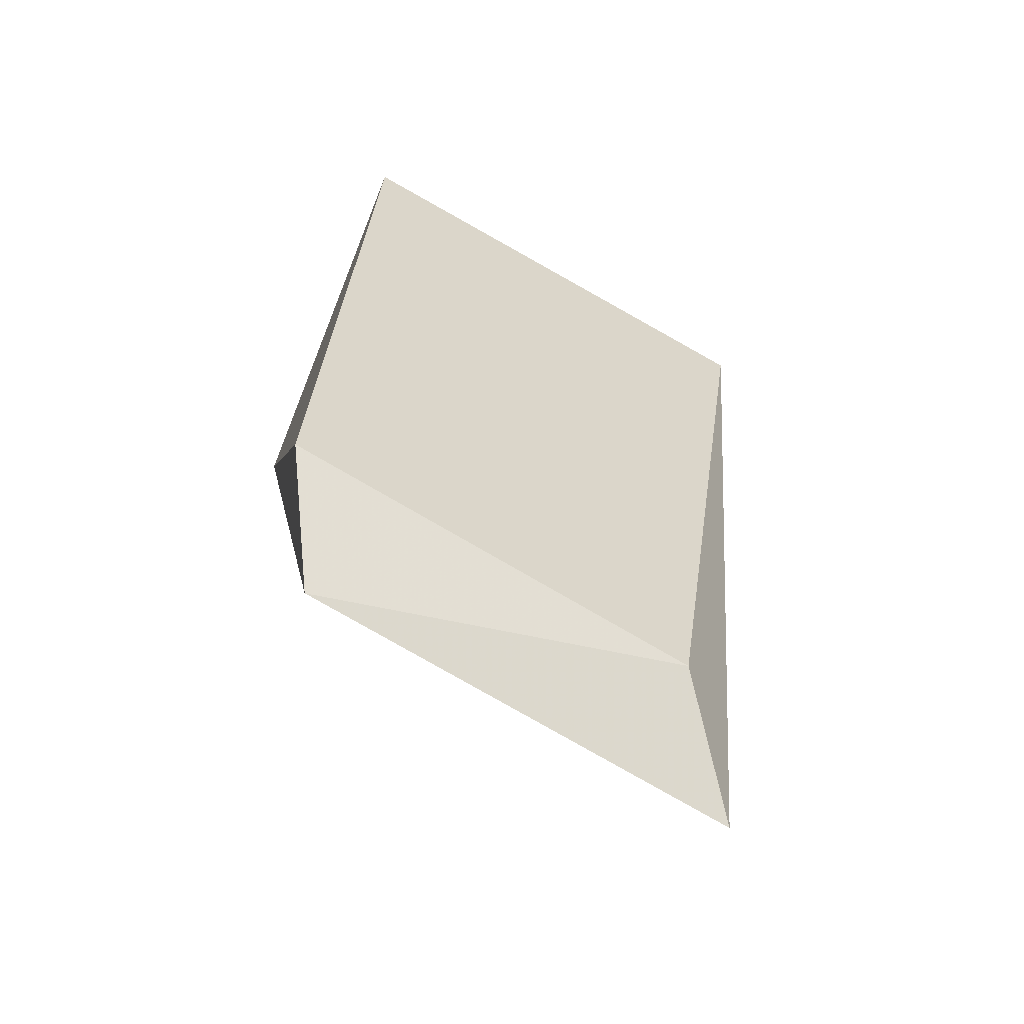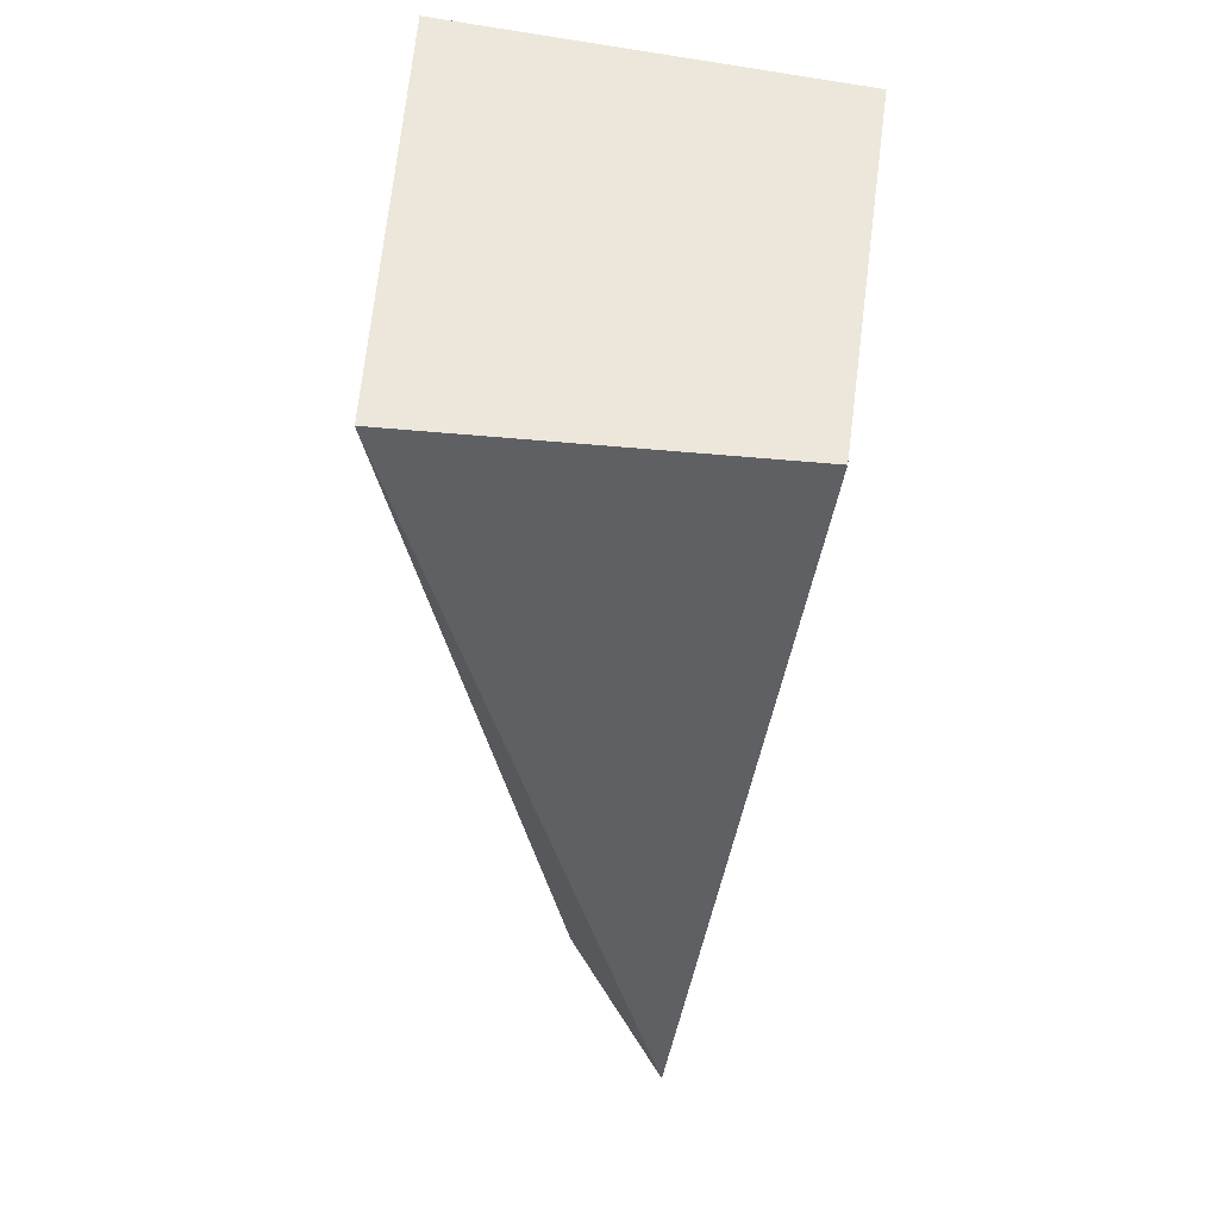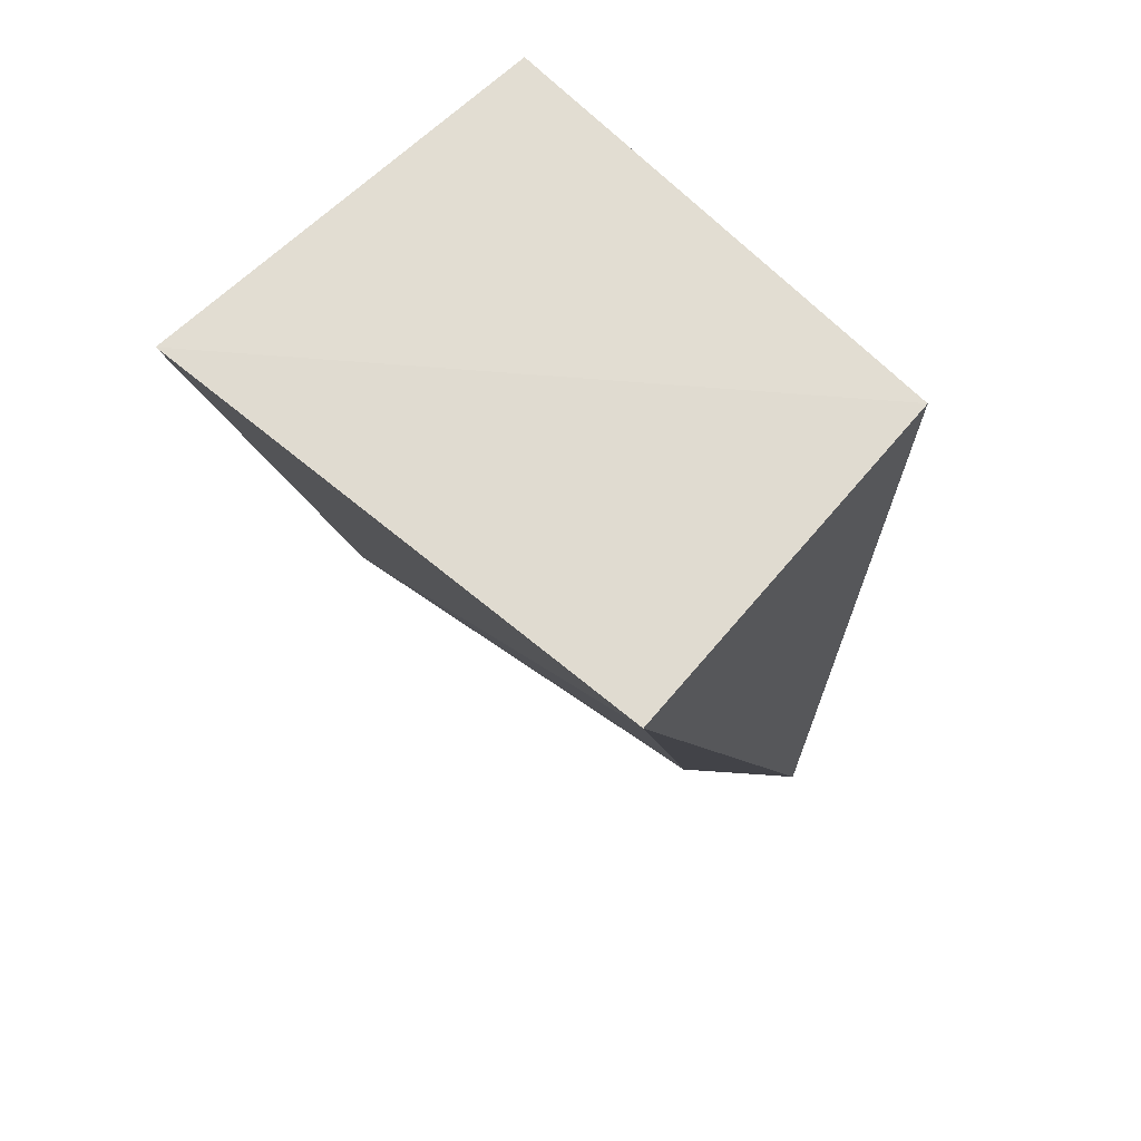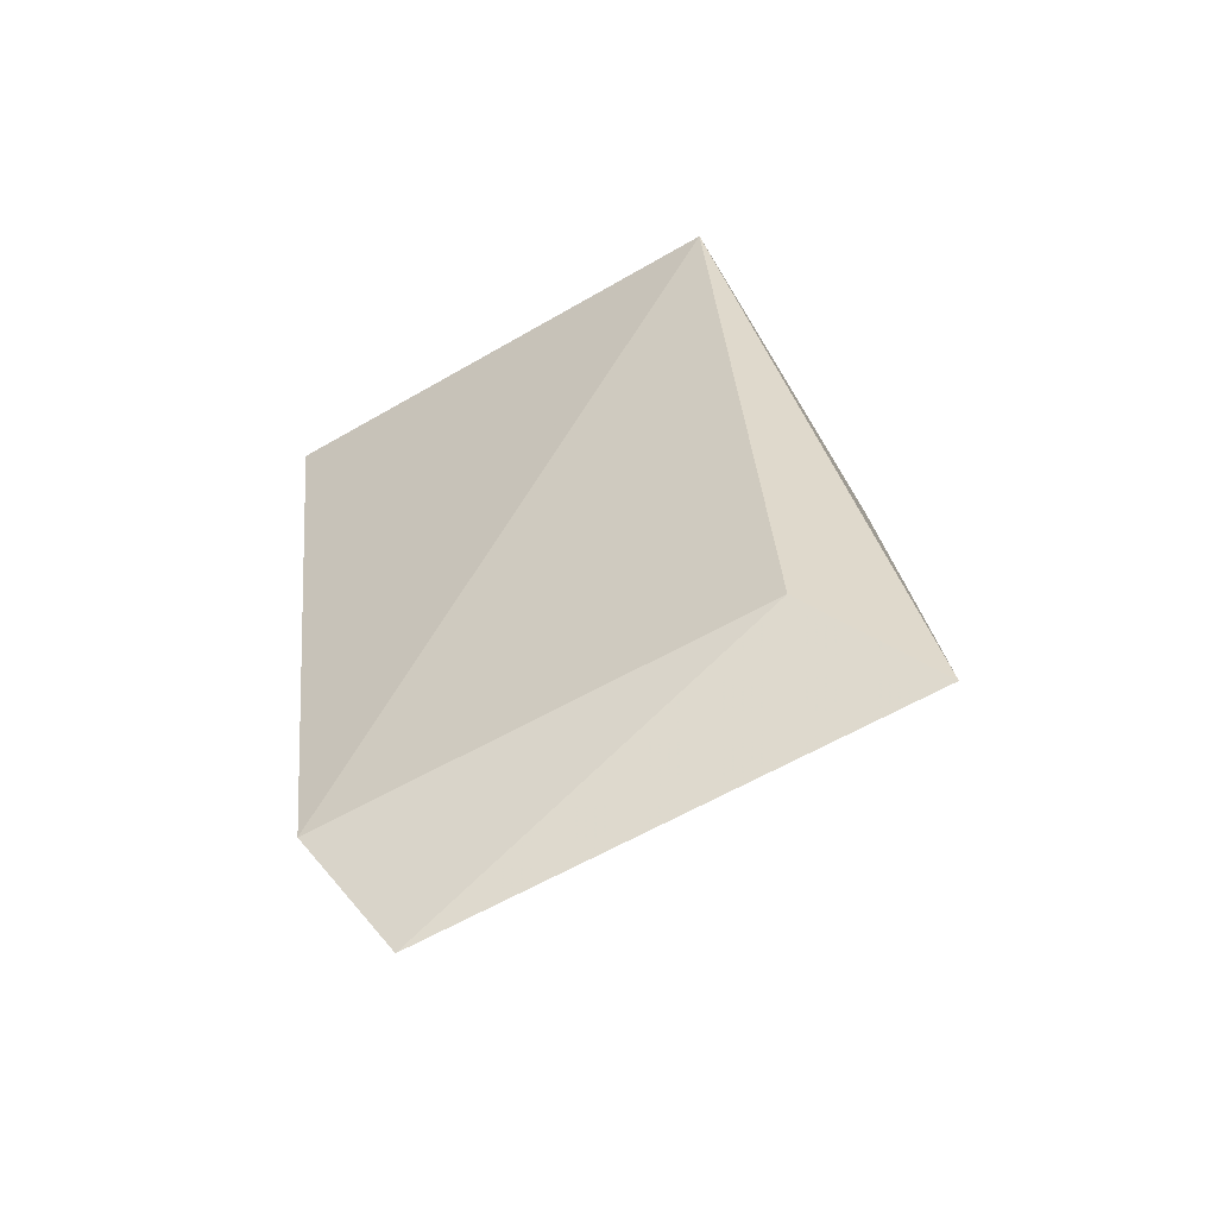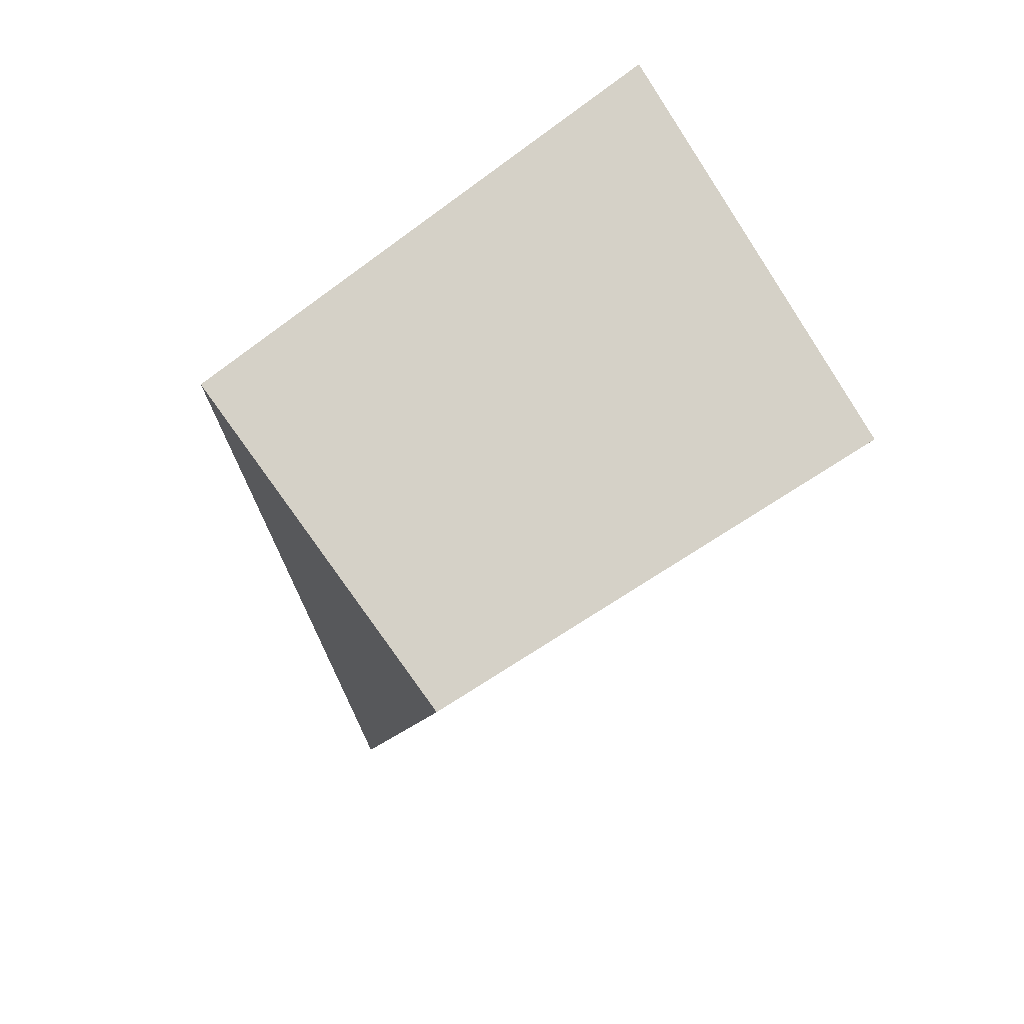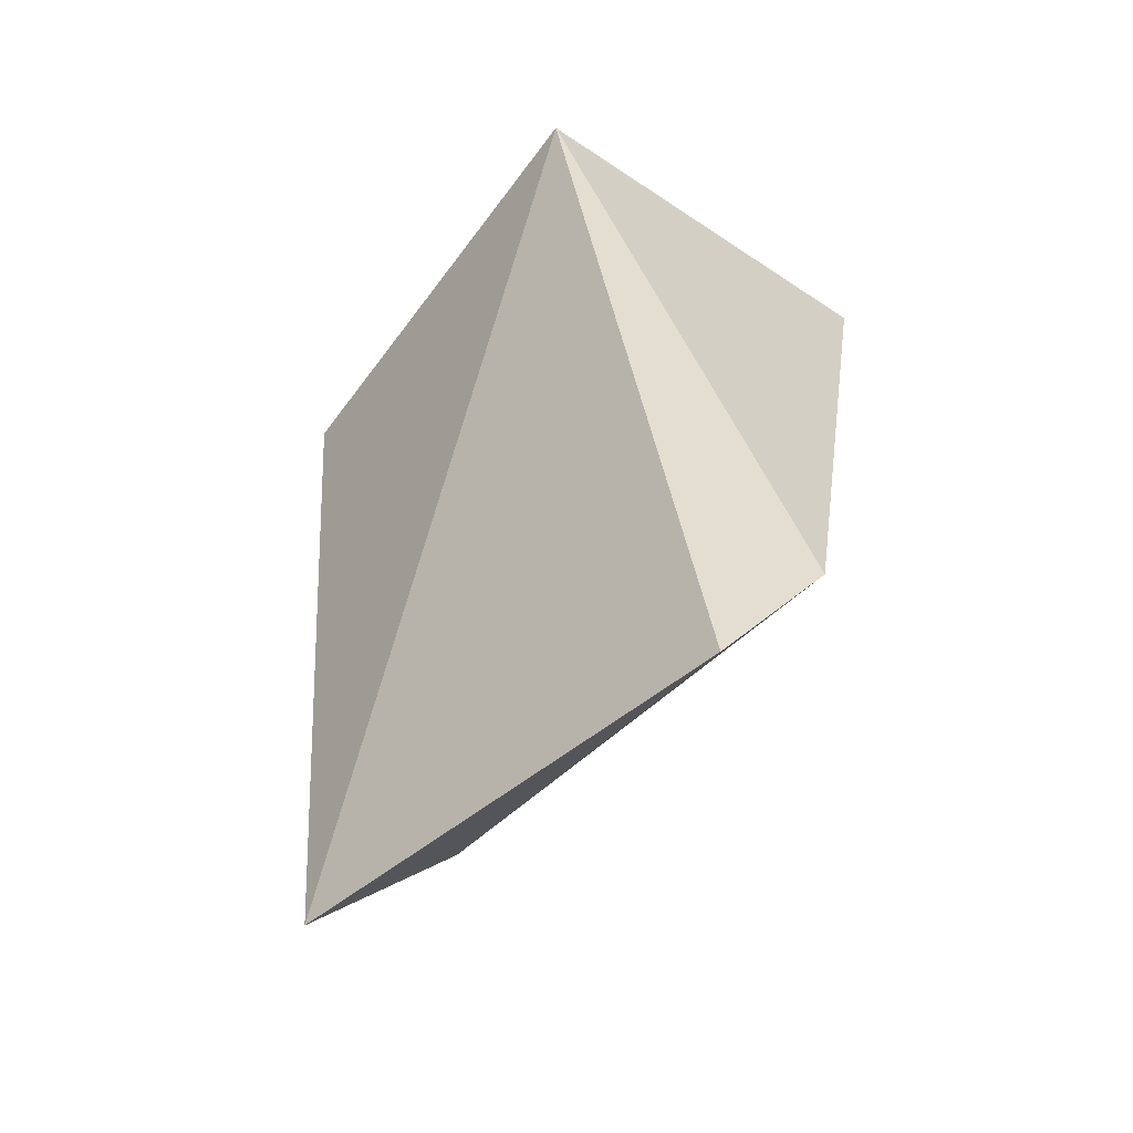
<metadata>
{"format":"obj","ext":"obj","renderer":"f3d","projection":"perspective","resolution":1024,"background":"white","views":[{"elev":-70.6,"azim":66.2,"up":"+Z"},{"elev":48.5,"azim":-172.0,"up":"+Z"},{"elev":71.6,"azim":134.3,"up":"+Z"},{"elev":-69.3,"azim":125.4,"up":"+Z"},{"elev":76.1,"azim":-122.2,"up":"+Z"},{"elev":-62.4,"azim":-36.7,"up":"+Z"}]}
</metadata>
<code>
v 0.4957 0.05495 0.01509
v 0.4672 0.05778 -0.1604
v 0.4846 0.1696 0.01225
v 0.4015 0.164 0.008873
v 0.4015 0.05789 0.008873
v 0.4281 0.1782 -0.1747
v 0.4514 0.1592 -0.1519
v 0.449 0.07052 -0.1915
f 1 2 3
f 1 3 4
f 5 2 1
f 5 1 4
f 6 4 3
f 6 5 4
f 7 6 3
f 7 3 2
f 8 2 5
f 8 5 6
f 8 7 2
f 8 6 7

</code>
